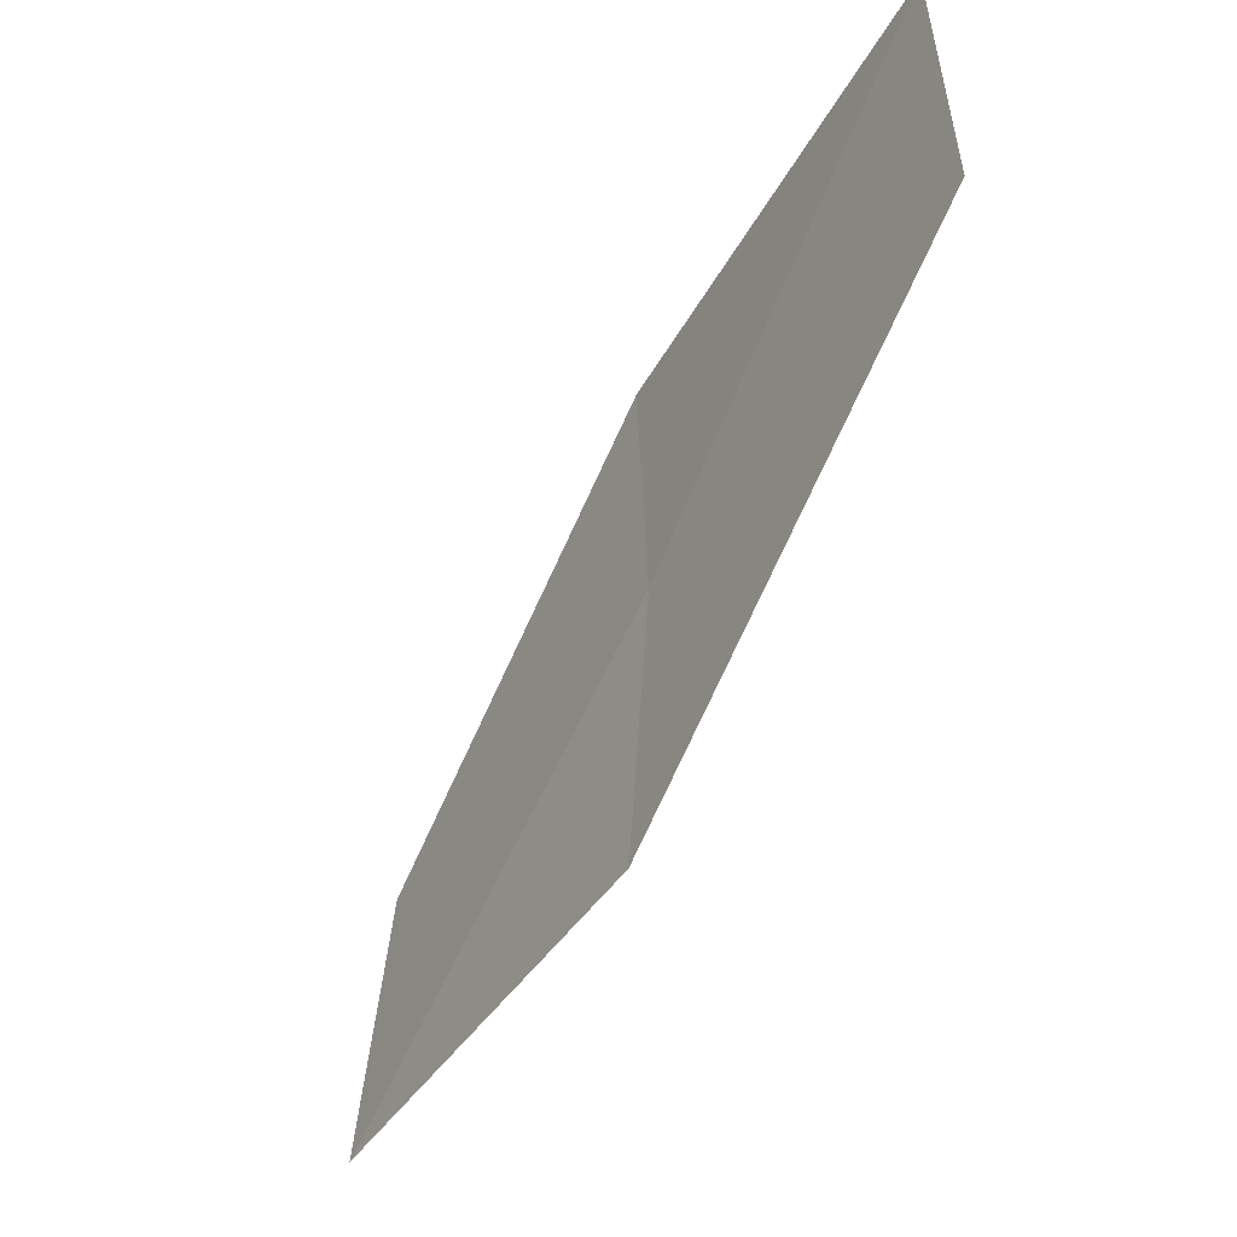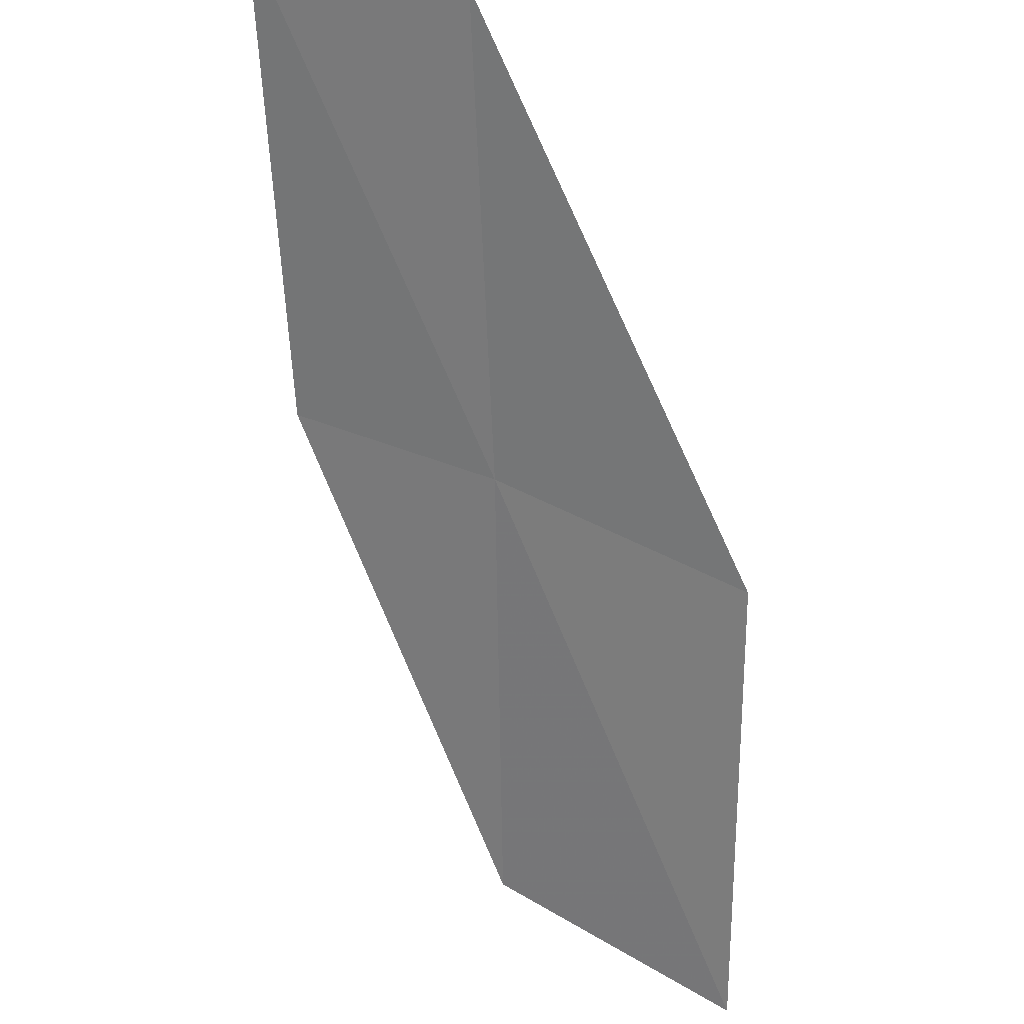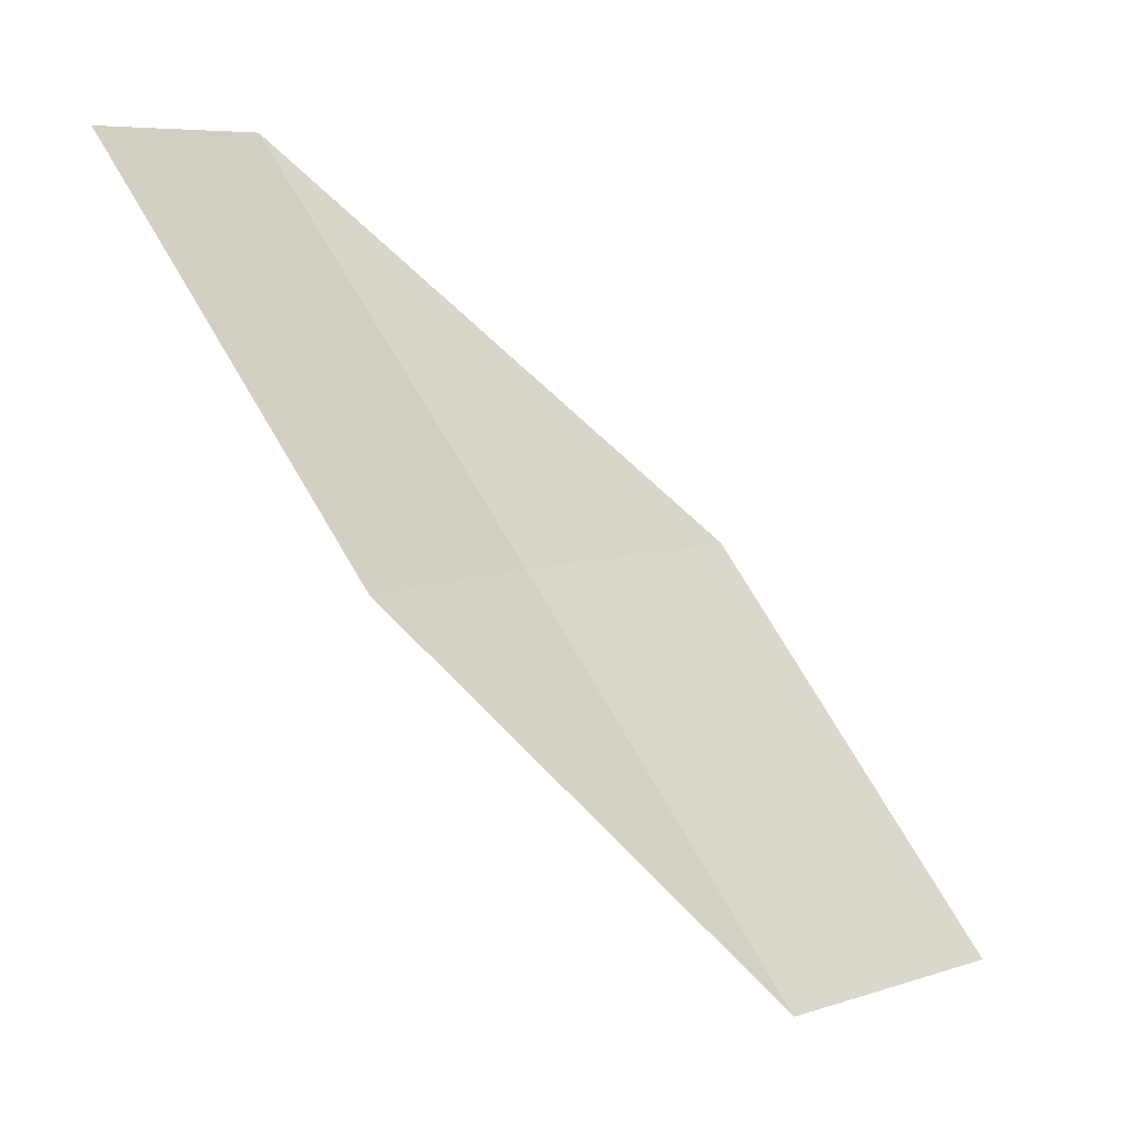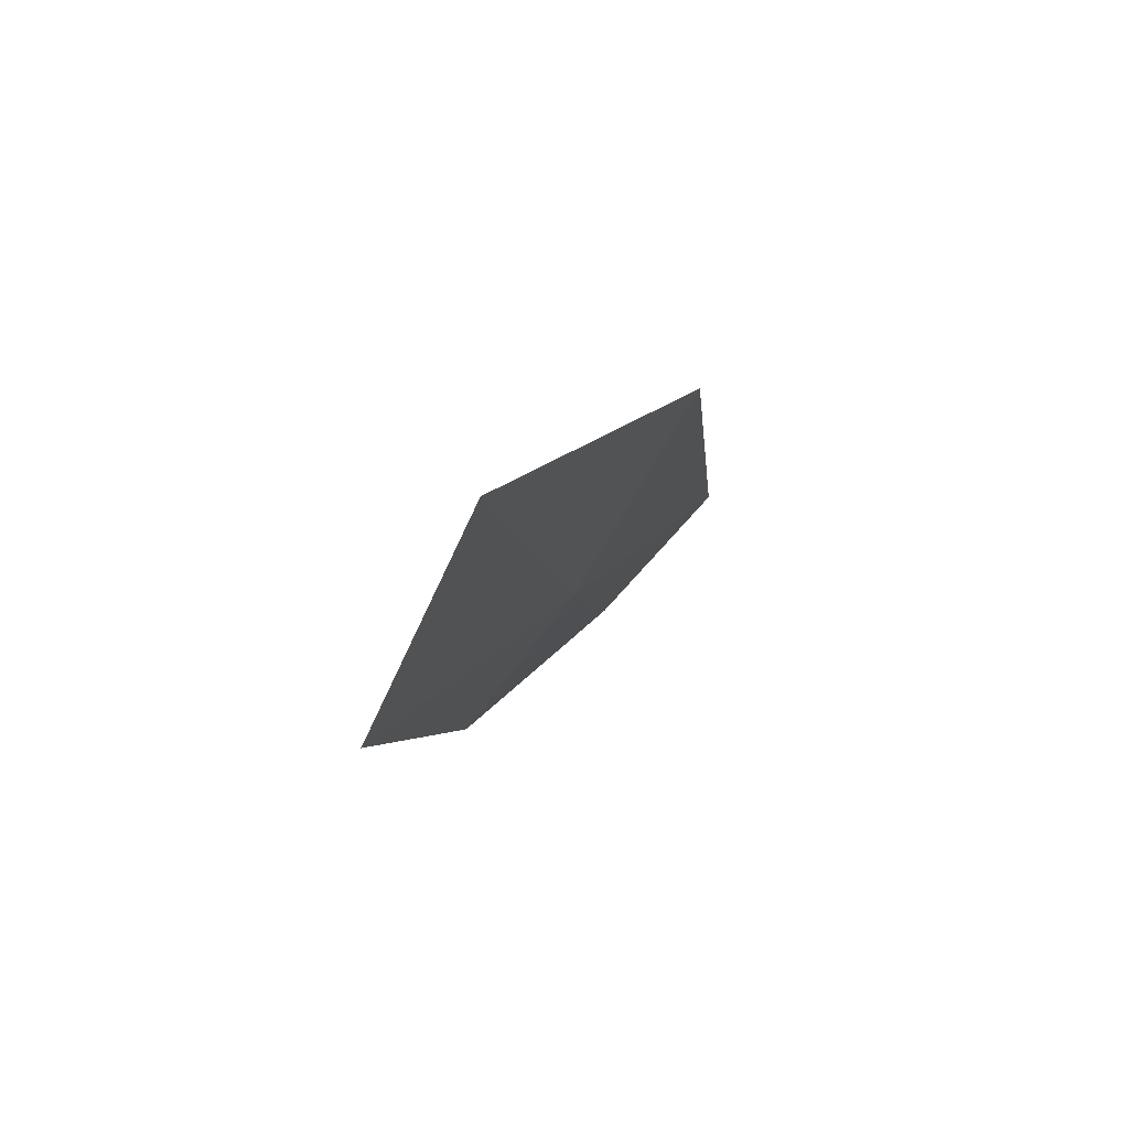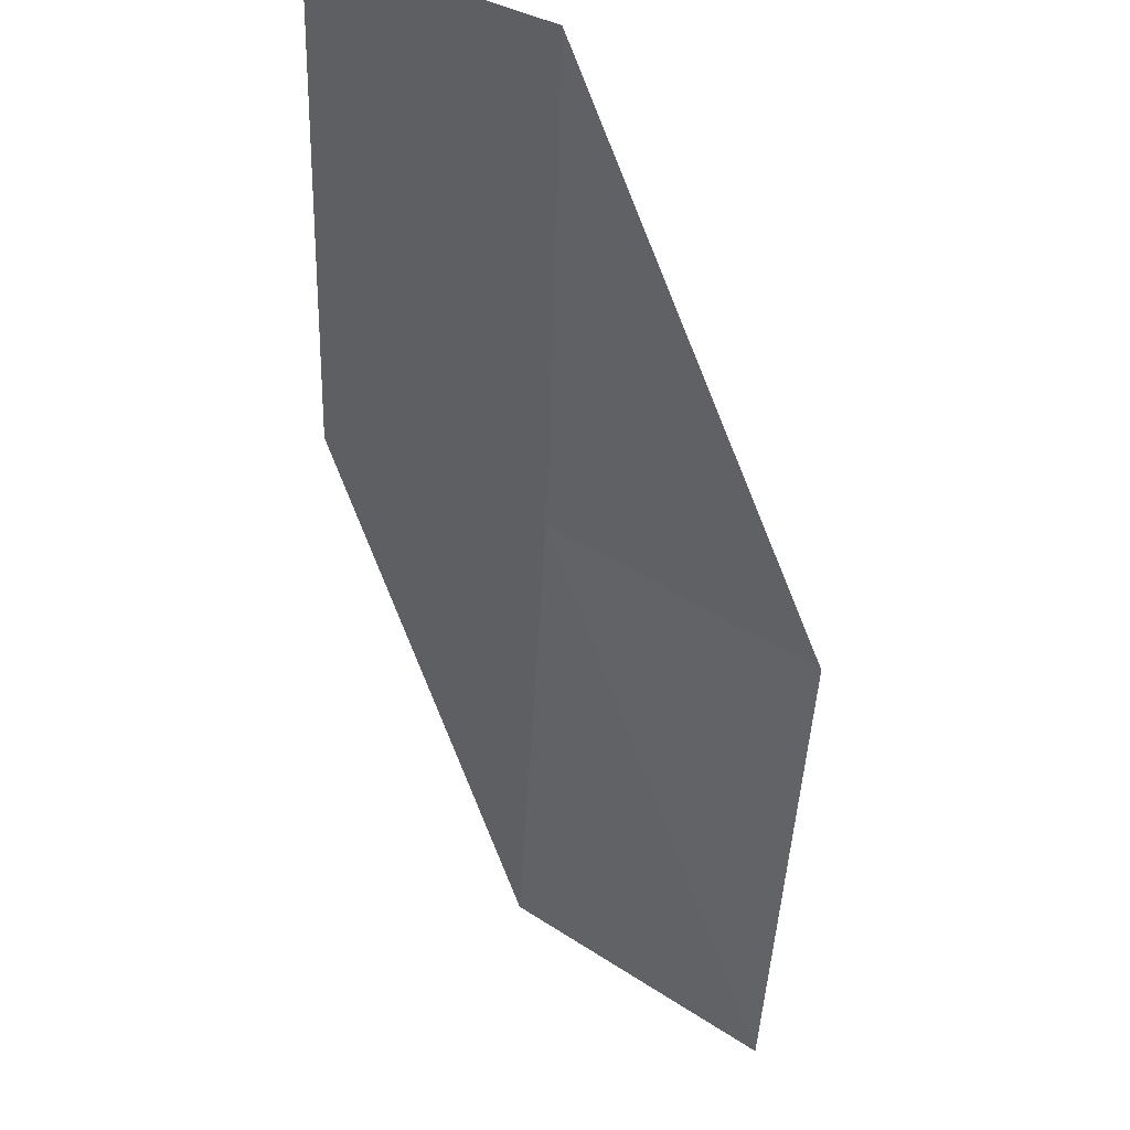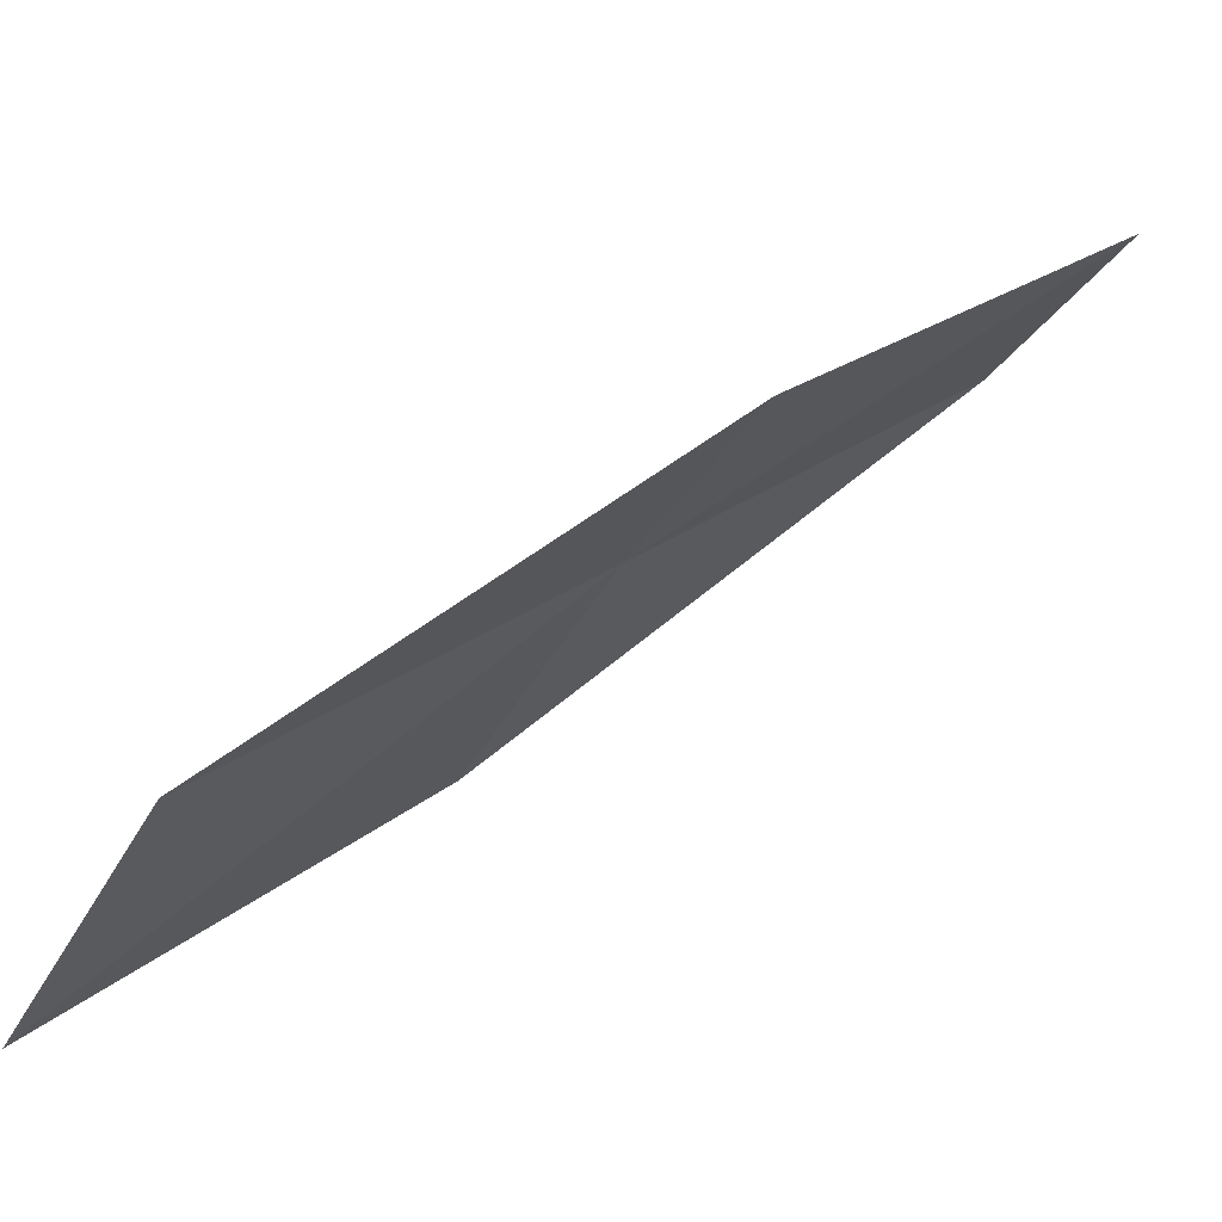
<metadata>
{"format":"obj","ext":"obj","renderer":"f3d","projection":"perspective","resolution":1024,"background":"white","views":[{"elev":58.1,"azim":65.6,"up":"+Z"},{"elev":-29.2,"azim":2.1,"up":"+Y"},{"elev":8.0,"azim":-72.3,"up":"+Z"},{"elev":-48.9,"azim":37.5,"up":"+Z"},{"elev":-17.7,"azim":-2.9,"up":"+Y"},{"elev":-19.1,"azim":-126.1,"up":"+Y"}]}
</metadata>
<code>
v 24.81 -0.08176 8
v 25.92 -2.072 6
v 25.99 -0.7132 8
v 24.78 -1.38 6
v 23.85 0.3022 8
v 24.78 1.217 10
v 23.8 1.55 10
f 1 3 2
f 1 2 4
f 1 4 5
f 1 6 3
f 1 7 6
f 1 5 7

</code>
